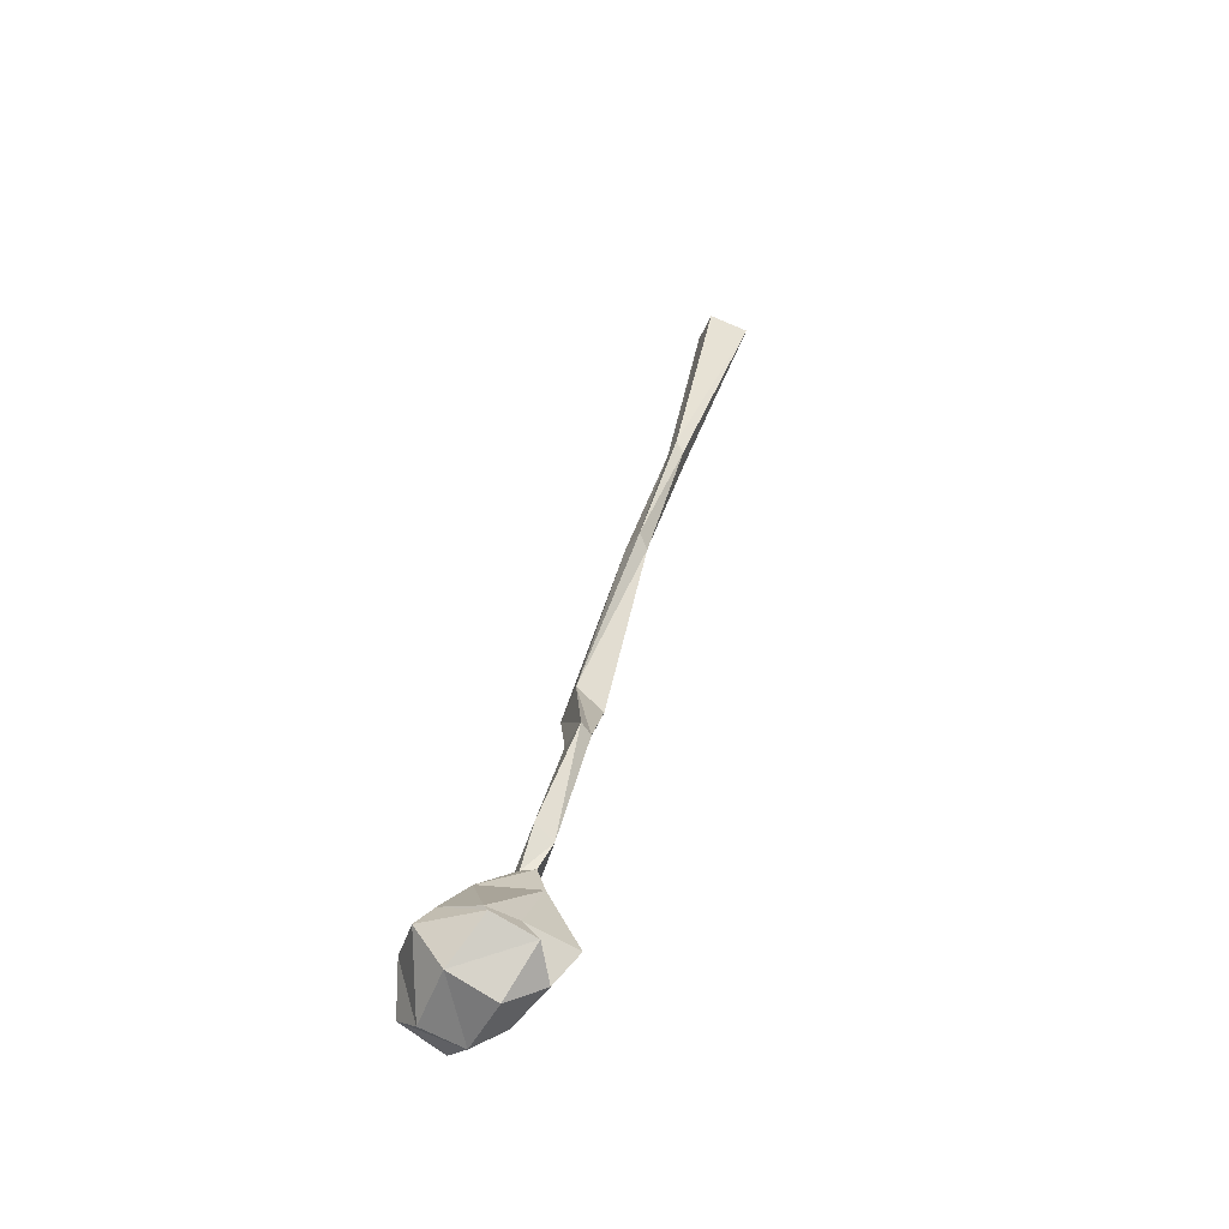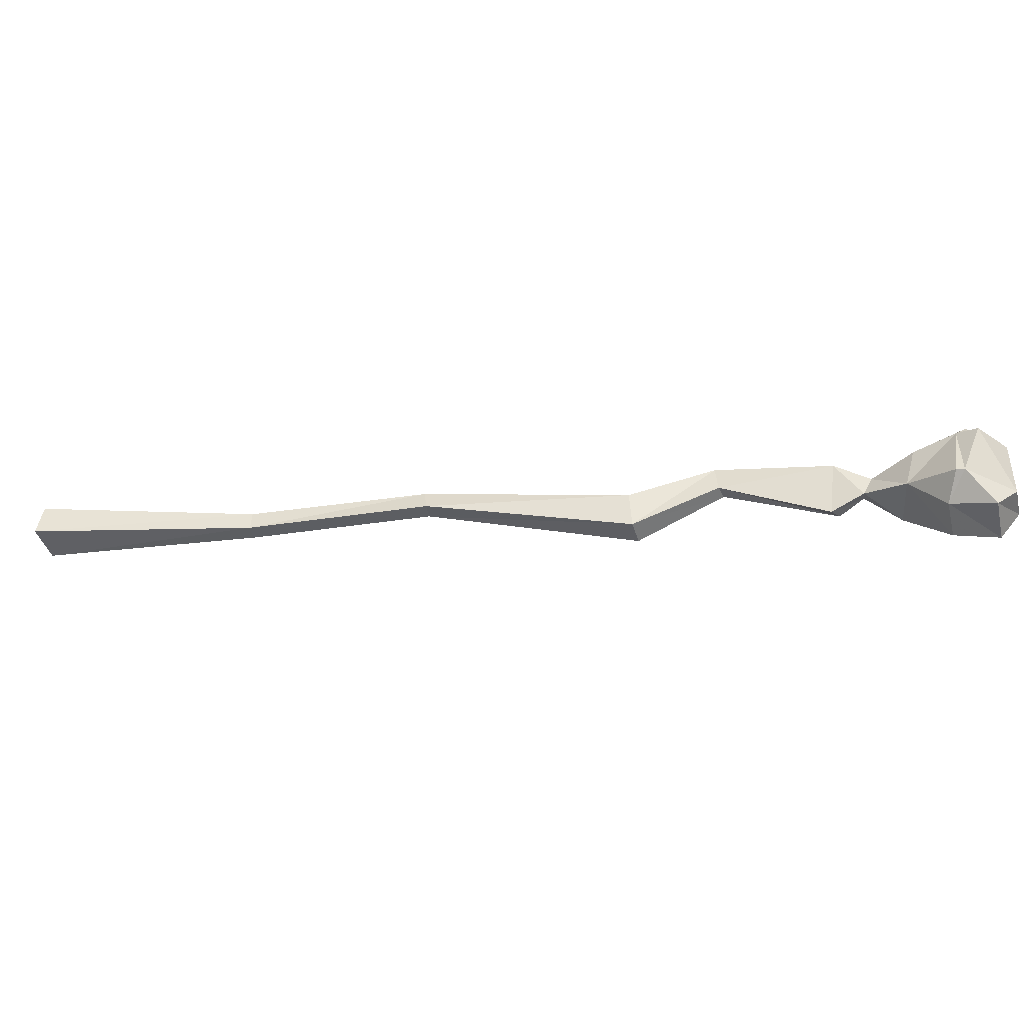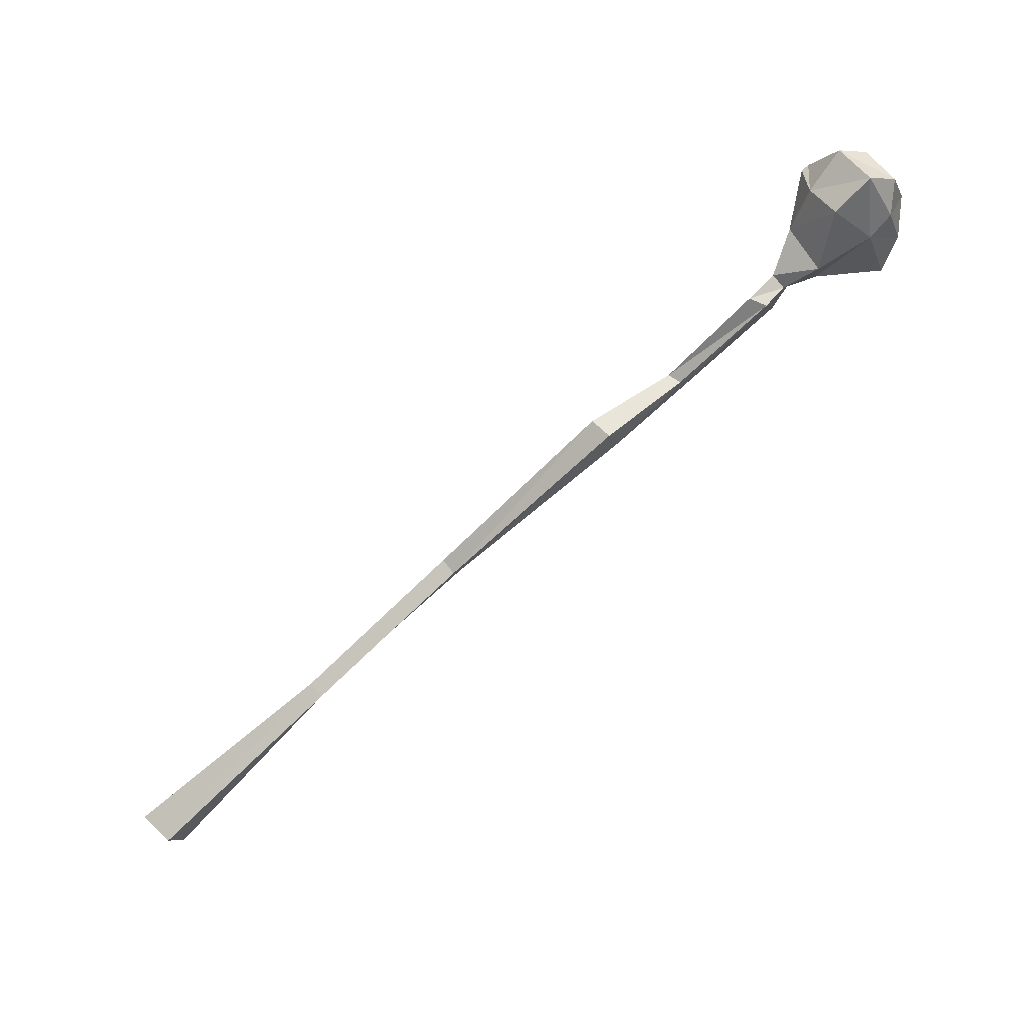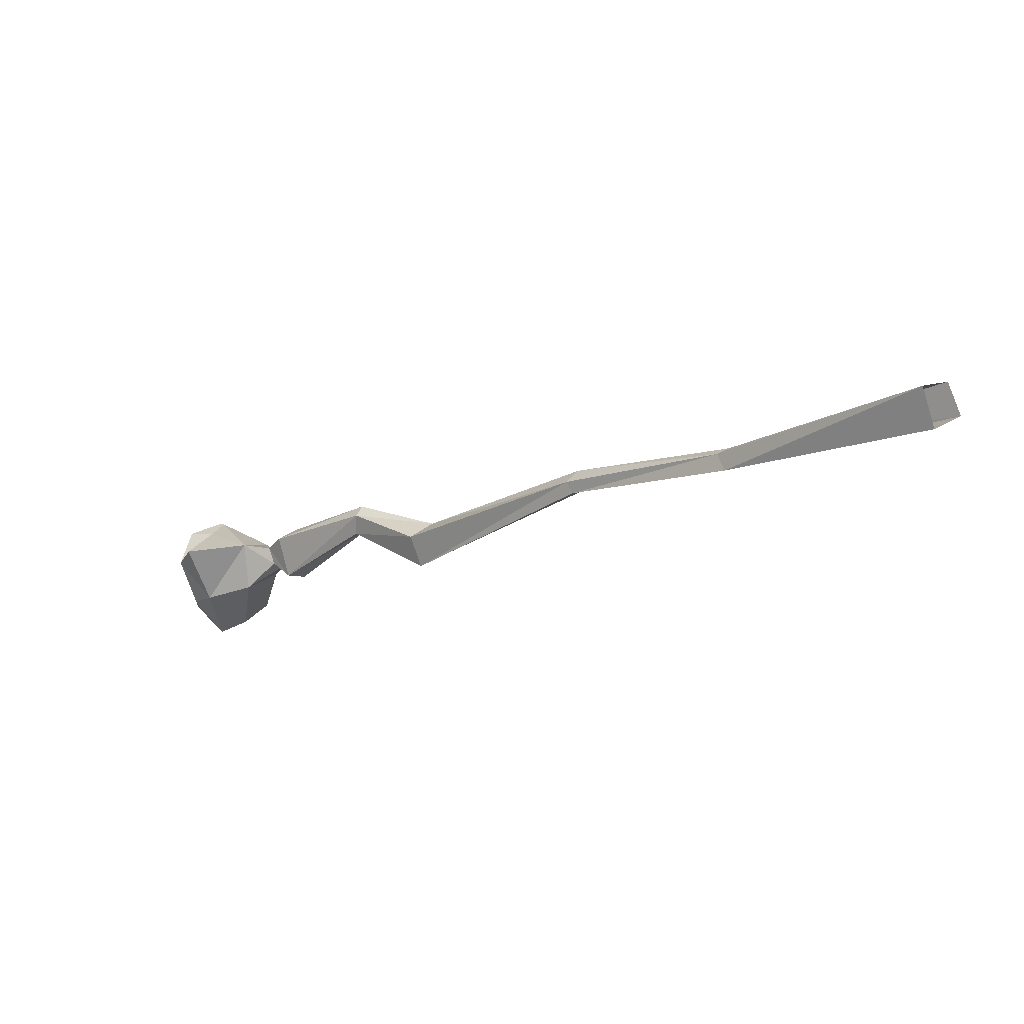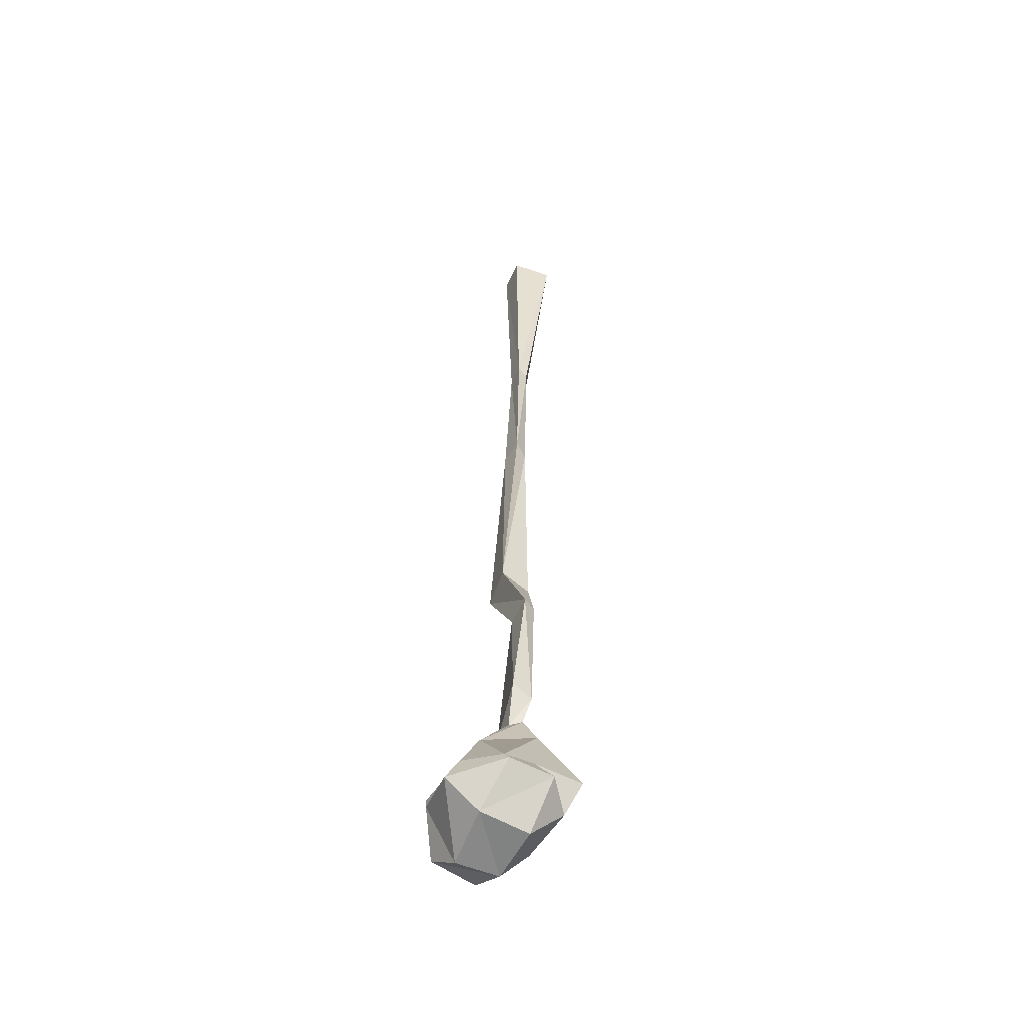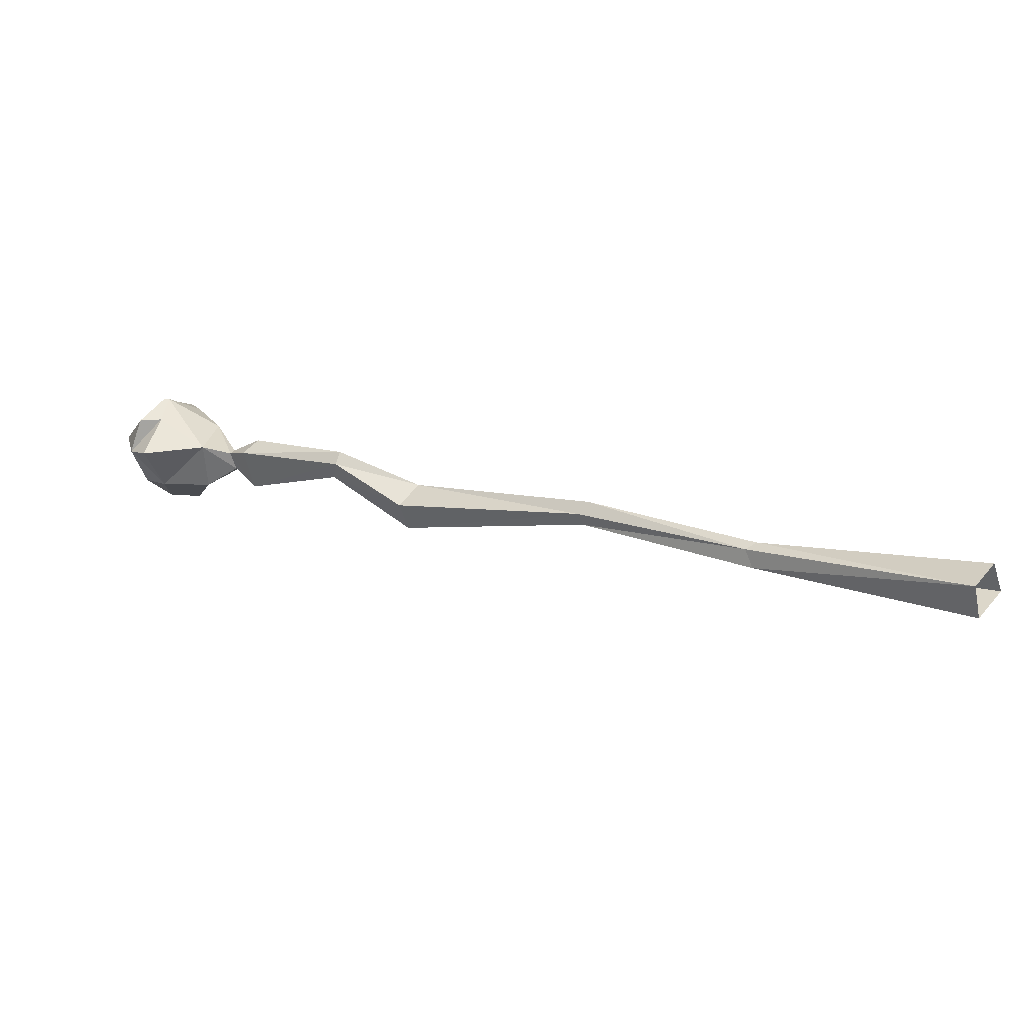
<metadata>
{"format":"obj","ext":"obj","renderer":"f3d","projection":"perspective","resolution":1024,"background":"white","views":[{"elev":33.8,"azim":145.0,"up":"+Y"},{"elev":-17.9,"azim":53.8,"up":"+Y"},{"elev":-77.9,"azim":85.6,"up":"+Y"},{"elev":-13.9,"azim":-94.1,"up":"+Y"},{"elev":32.9,"azim":134.5,"up":"+Y"},{"elev":16.5,"azim":-104.1,"up":"+Y"}]}
</metadata>
<code>
o item/magic_staff
v 29 1 -34
v 45 0 -49
v 46 -7 -47
v 31 -2 -34
v 20 -5 -24
v 22 -2 -20
v 30 3 -33
v 46 2 -46
v 47 -7 -44
v 32 -1 -32
v 24 -8 -19
v 22 -10 -22
v -6 -1 2
v -6 1 4
v -4 -2 5
v 51 -4 -48
v 51 -1 -50
v 49 -1 -51
v 49 -4 -50
v 53 -8 -55
v 59 -4 -50
v 59 2 -52
v 51 0 -56
v 59 -9 -63
v 63 -13 -56
v 66 -9 -52
v 69 -4 -51
v 66 4 -55
v 63 7 -61
v 59 4 -63
v 53 -1 -67
v 59 -2 -69
v 63 -9 -66
v 69 -14 -61
v 73 -10 -56
v 70 -4 -52
v 70 4 -56
v 63 7 -62
v 59 4 -67
v -6 -3 3
v -29 -2 24
v -29 -1 26
v -28 -4 27
v -30 -5 25
v -59 -6 51
v -61 0 49
v -57 2 54
v -56 -3 56
v 73 -7 -61
v 70 2 -63
v 66 -1 -69
v 69 -9 -66
f 1 2 3
f 1 3 4
f 1 4 5
f 1 5 6
f 1 6 7
f 1 7 2
f 2 7 8
f 2 8 3
f 3 8 9
f 3 9 10
f 3 10 4
f 4 10 11
f 4 11 12
f 4 12 5
f 5 12 13
f 5 13 6
f 6 13 14
f 6 14 15
f 6 15 11
f 6 11 7
f 7 11 10
f 7 10 8
f 8 10 9
f 8 9 16
f 8 16 17
f 8 17 2
f 2 17 18
f 2 18 3
f 3 18 19
f 3 19 9
f 9 19 16
f 16 19 20
f 16 20 21
f 16 21 17
f 17 21 22
f 17 22 18
f 18 22 23
f 18 23 19
f 19 23 20
f 20 23 24
f 20 24 25
f 20 25 21
f 21 25 26
f 21 26 27
f 21 27 28
f 21 28 22
f 22 28 29
f 22 29 23
f 23 29 30
f 23 30 31
f 23 31 24
f 24 31 32
f 24 32 33
f 24 33 34
f 24 34 25
f 25 34 26
f 26 34 35
f 26 35 36
f 26 36 27
f 27 36 28
f 28 36 37
f 28 37 38
f 28 38 29
f 29 38 30
f 30 38 39
f 30 39 32
f 30 32 31
f 12 40 13
f 13 40 41
f 13 41 14
f 14 41 42
f 14 42 43
f 14 43 15
f 15 43 44
f 15 44 40
f 15 40 11
f 11 40 12
f 44 45 46
f 44 46 41
f 44 41 40
f 41 44 43
f 41 43 42
f 42 47 48
f 42 48 43
f 43 48 45
f 43 45 44
f 46 47 42
f 46 42 41
f 37 36 49
f 37 49 50
f 37 50 38
f 38 50 39
f 39 50 51
f 39 51 32
f 32 51 33
f 33 51 52
f 33 52 34
f 34 52 35
f 35 52 49
f 35 49 36
f 50 49 52
f 50 52 51

</code>
